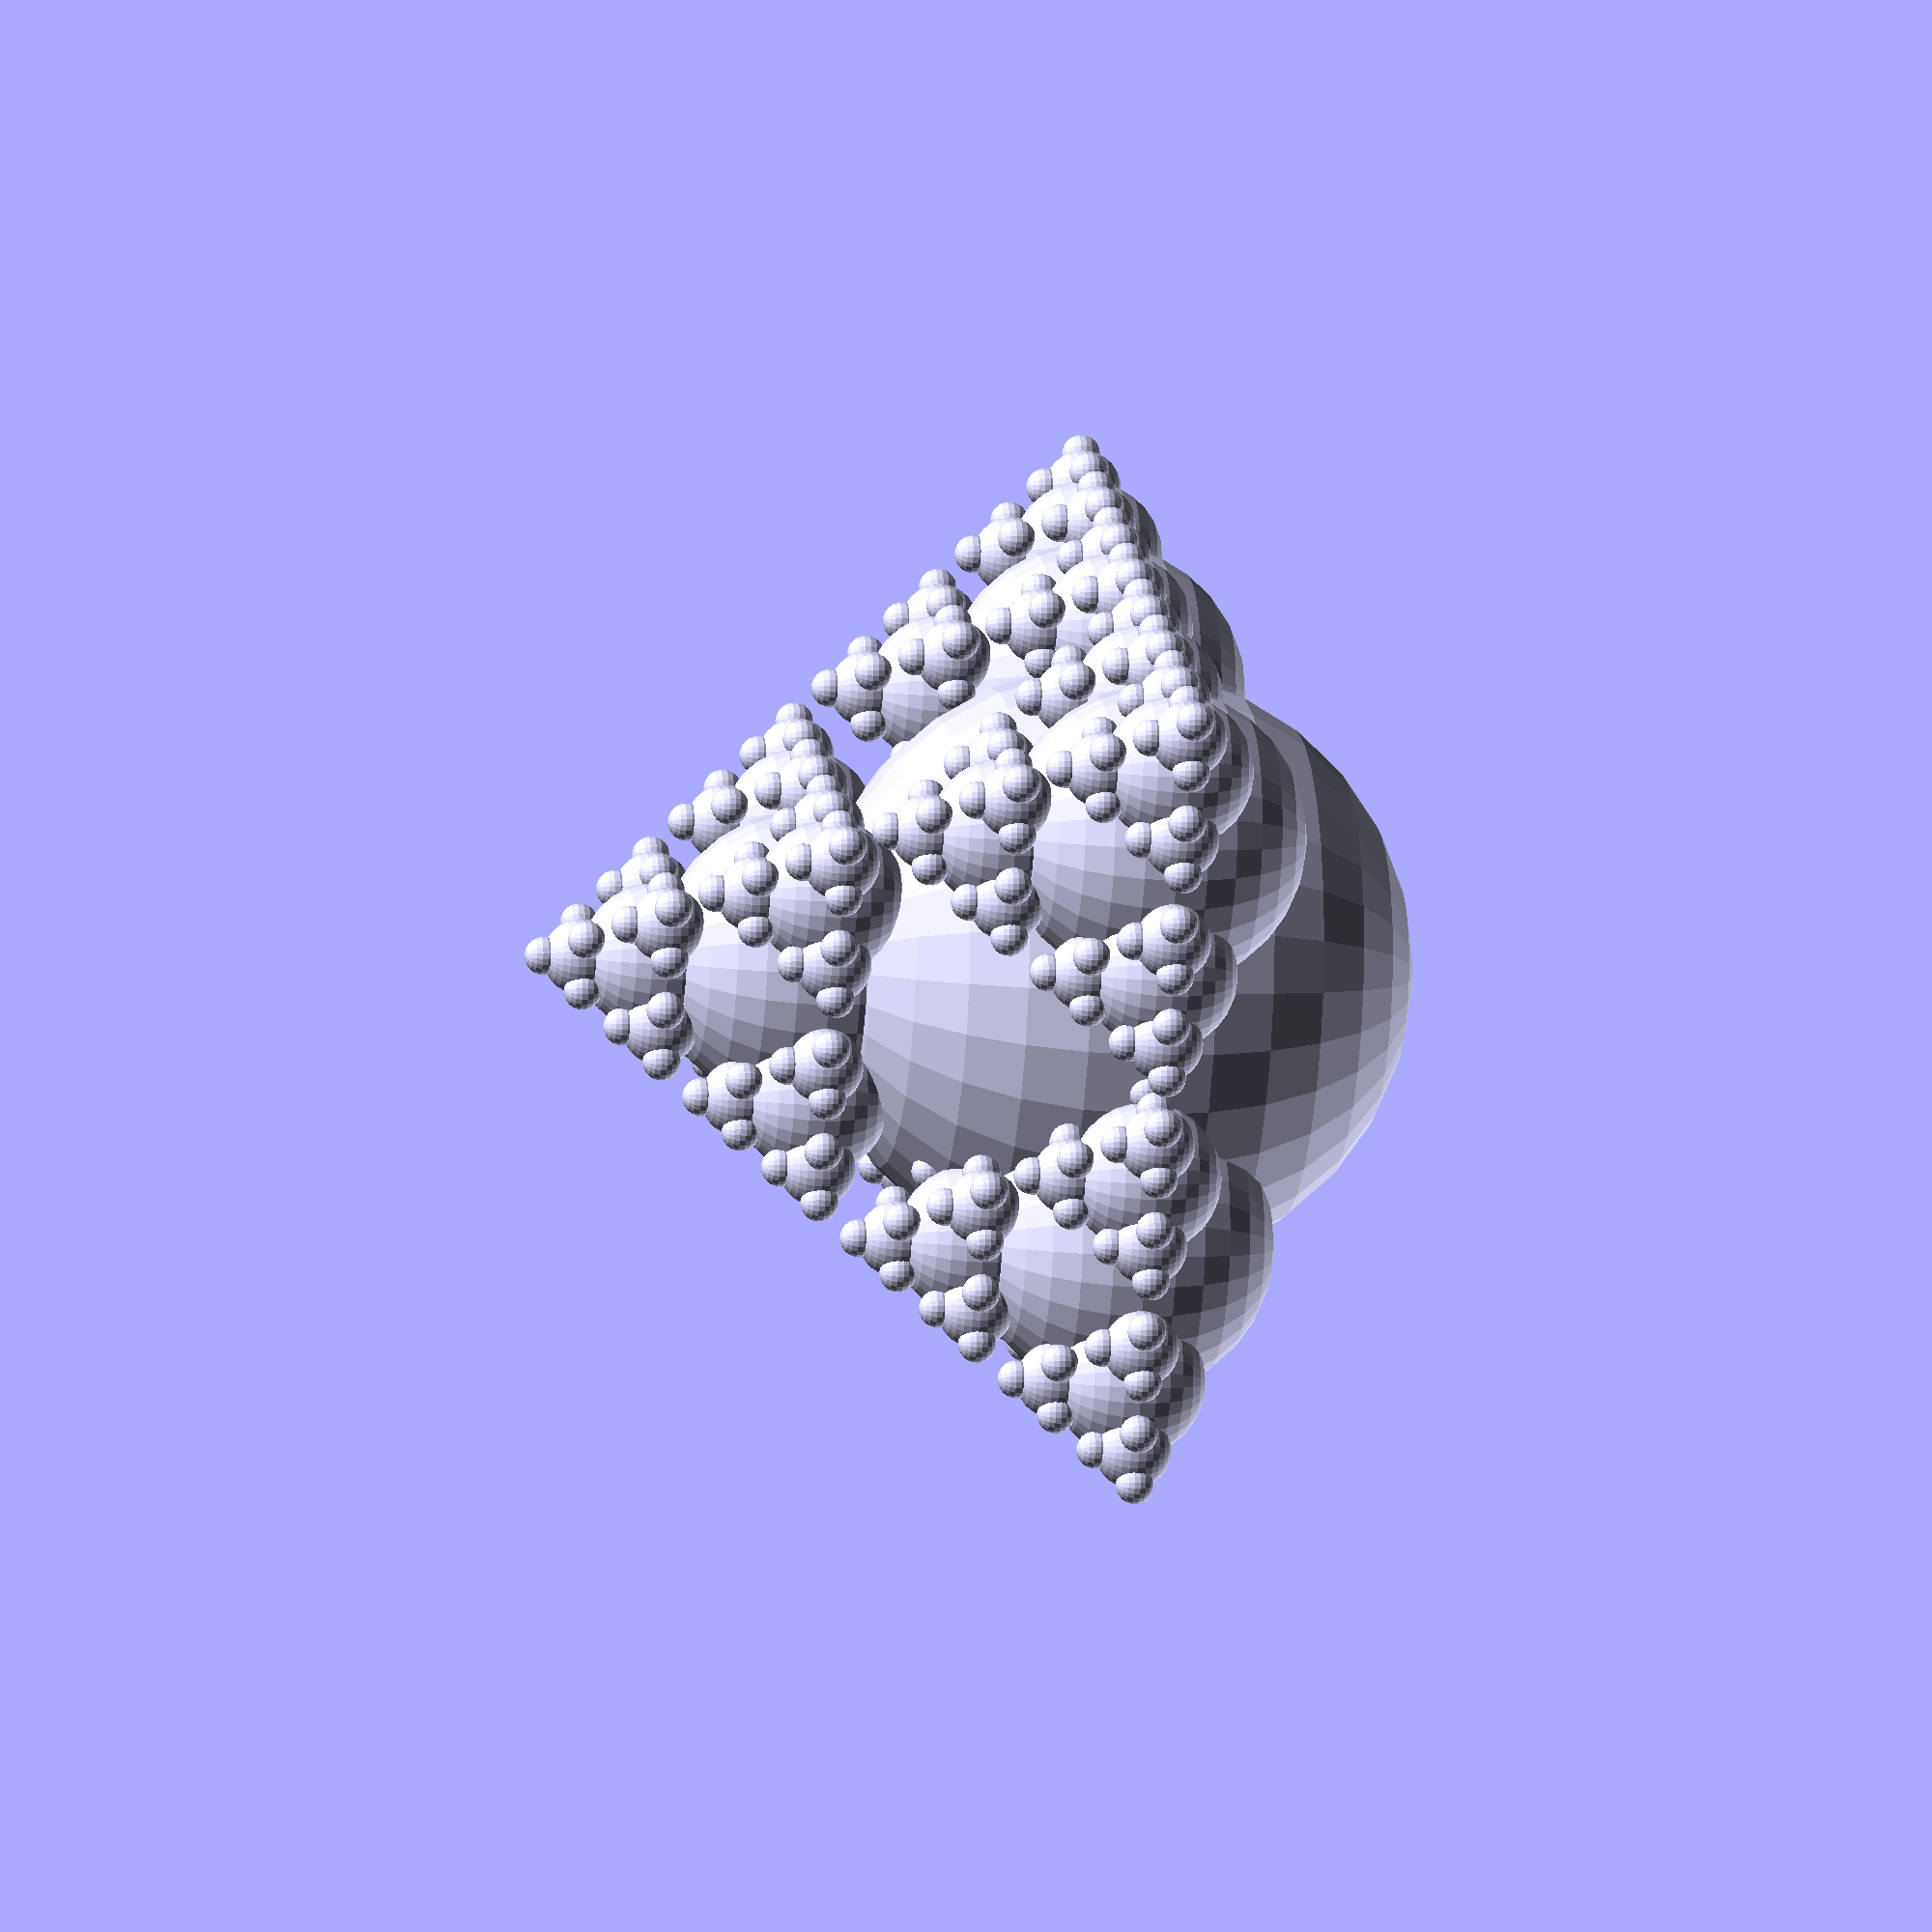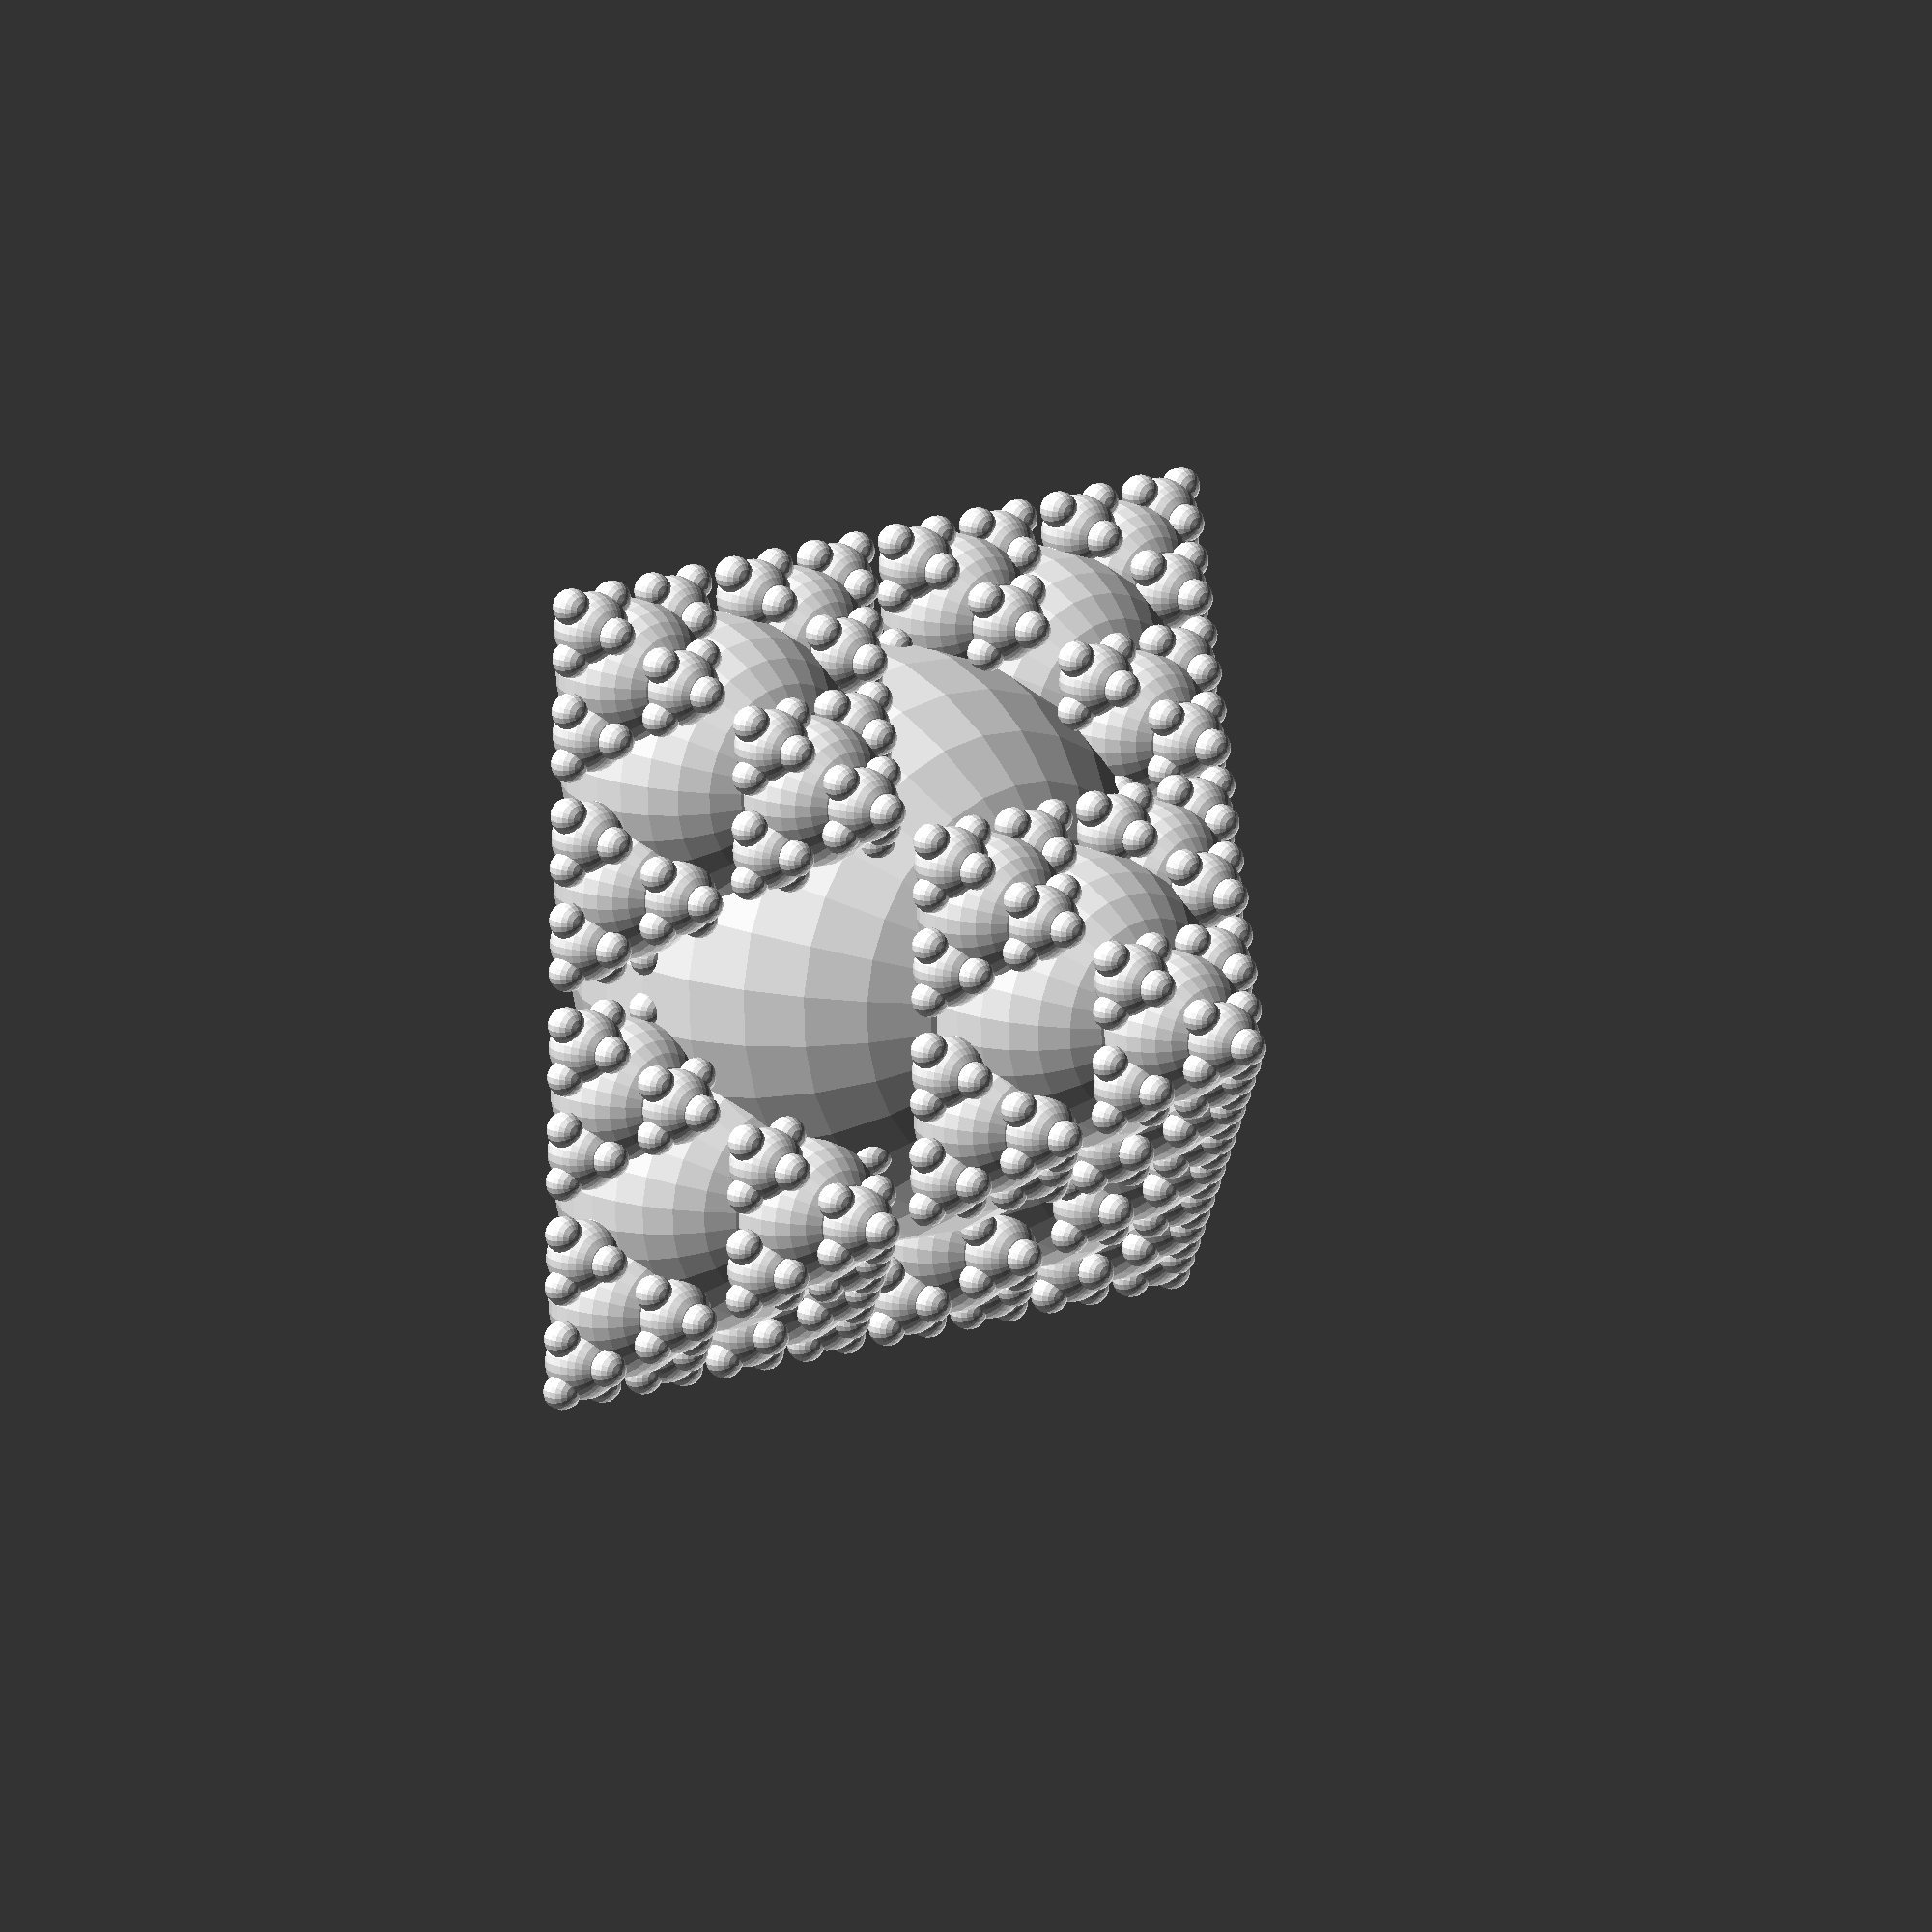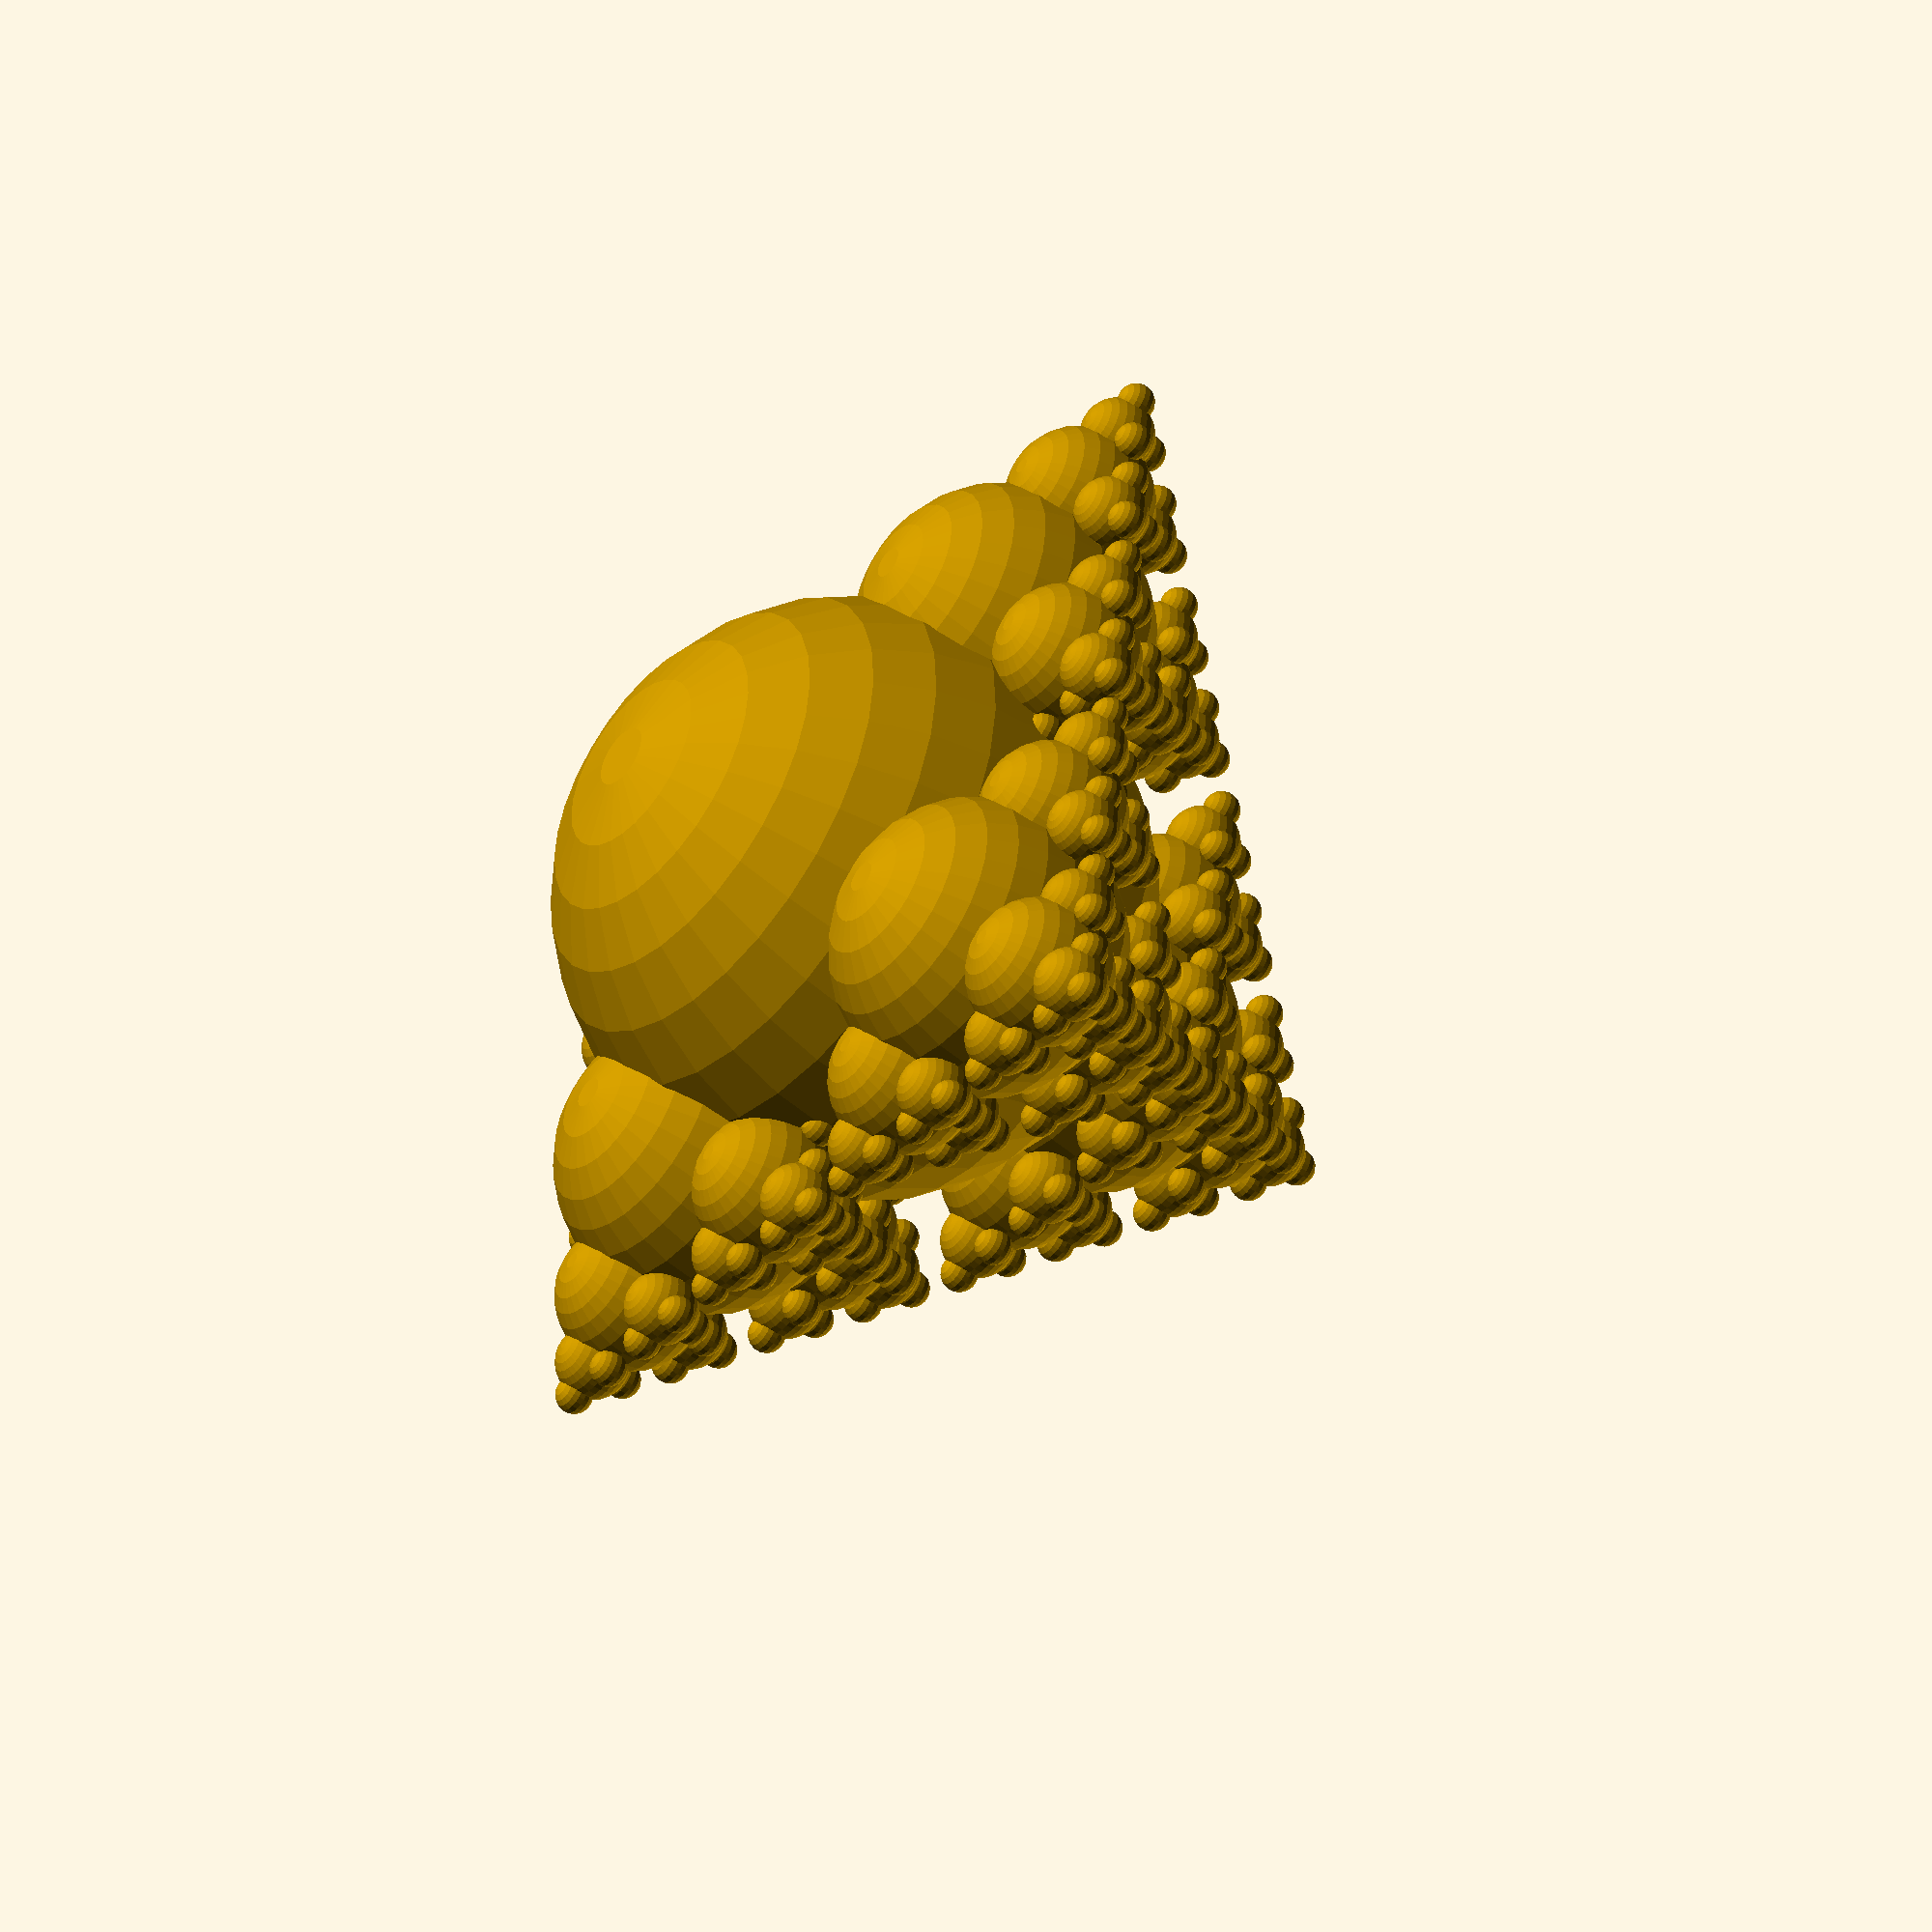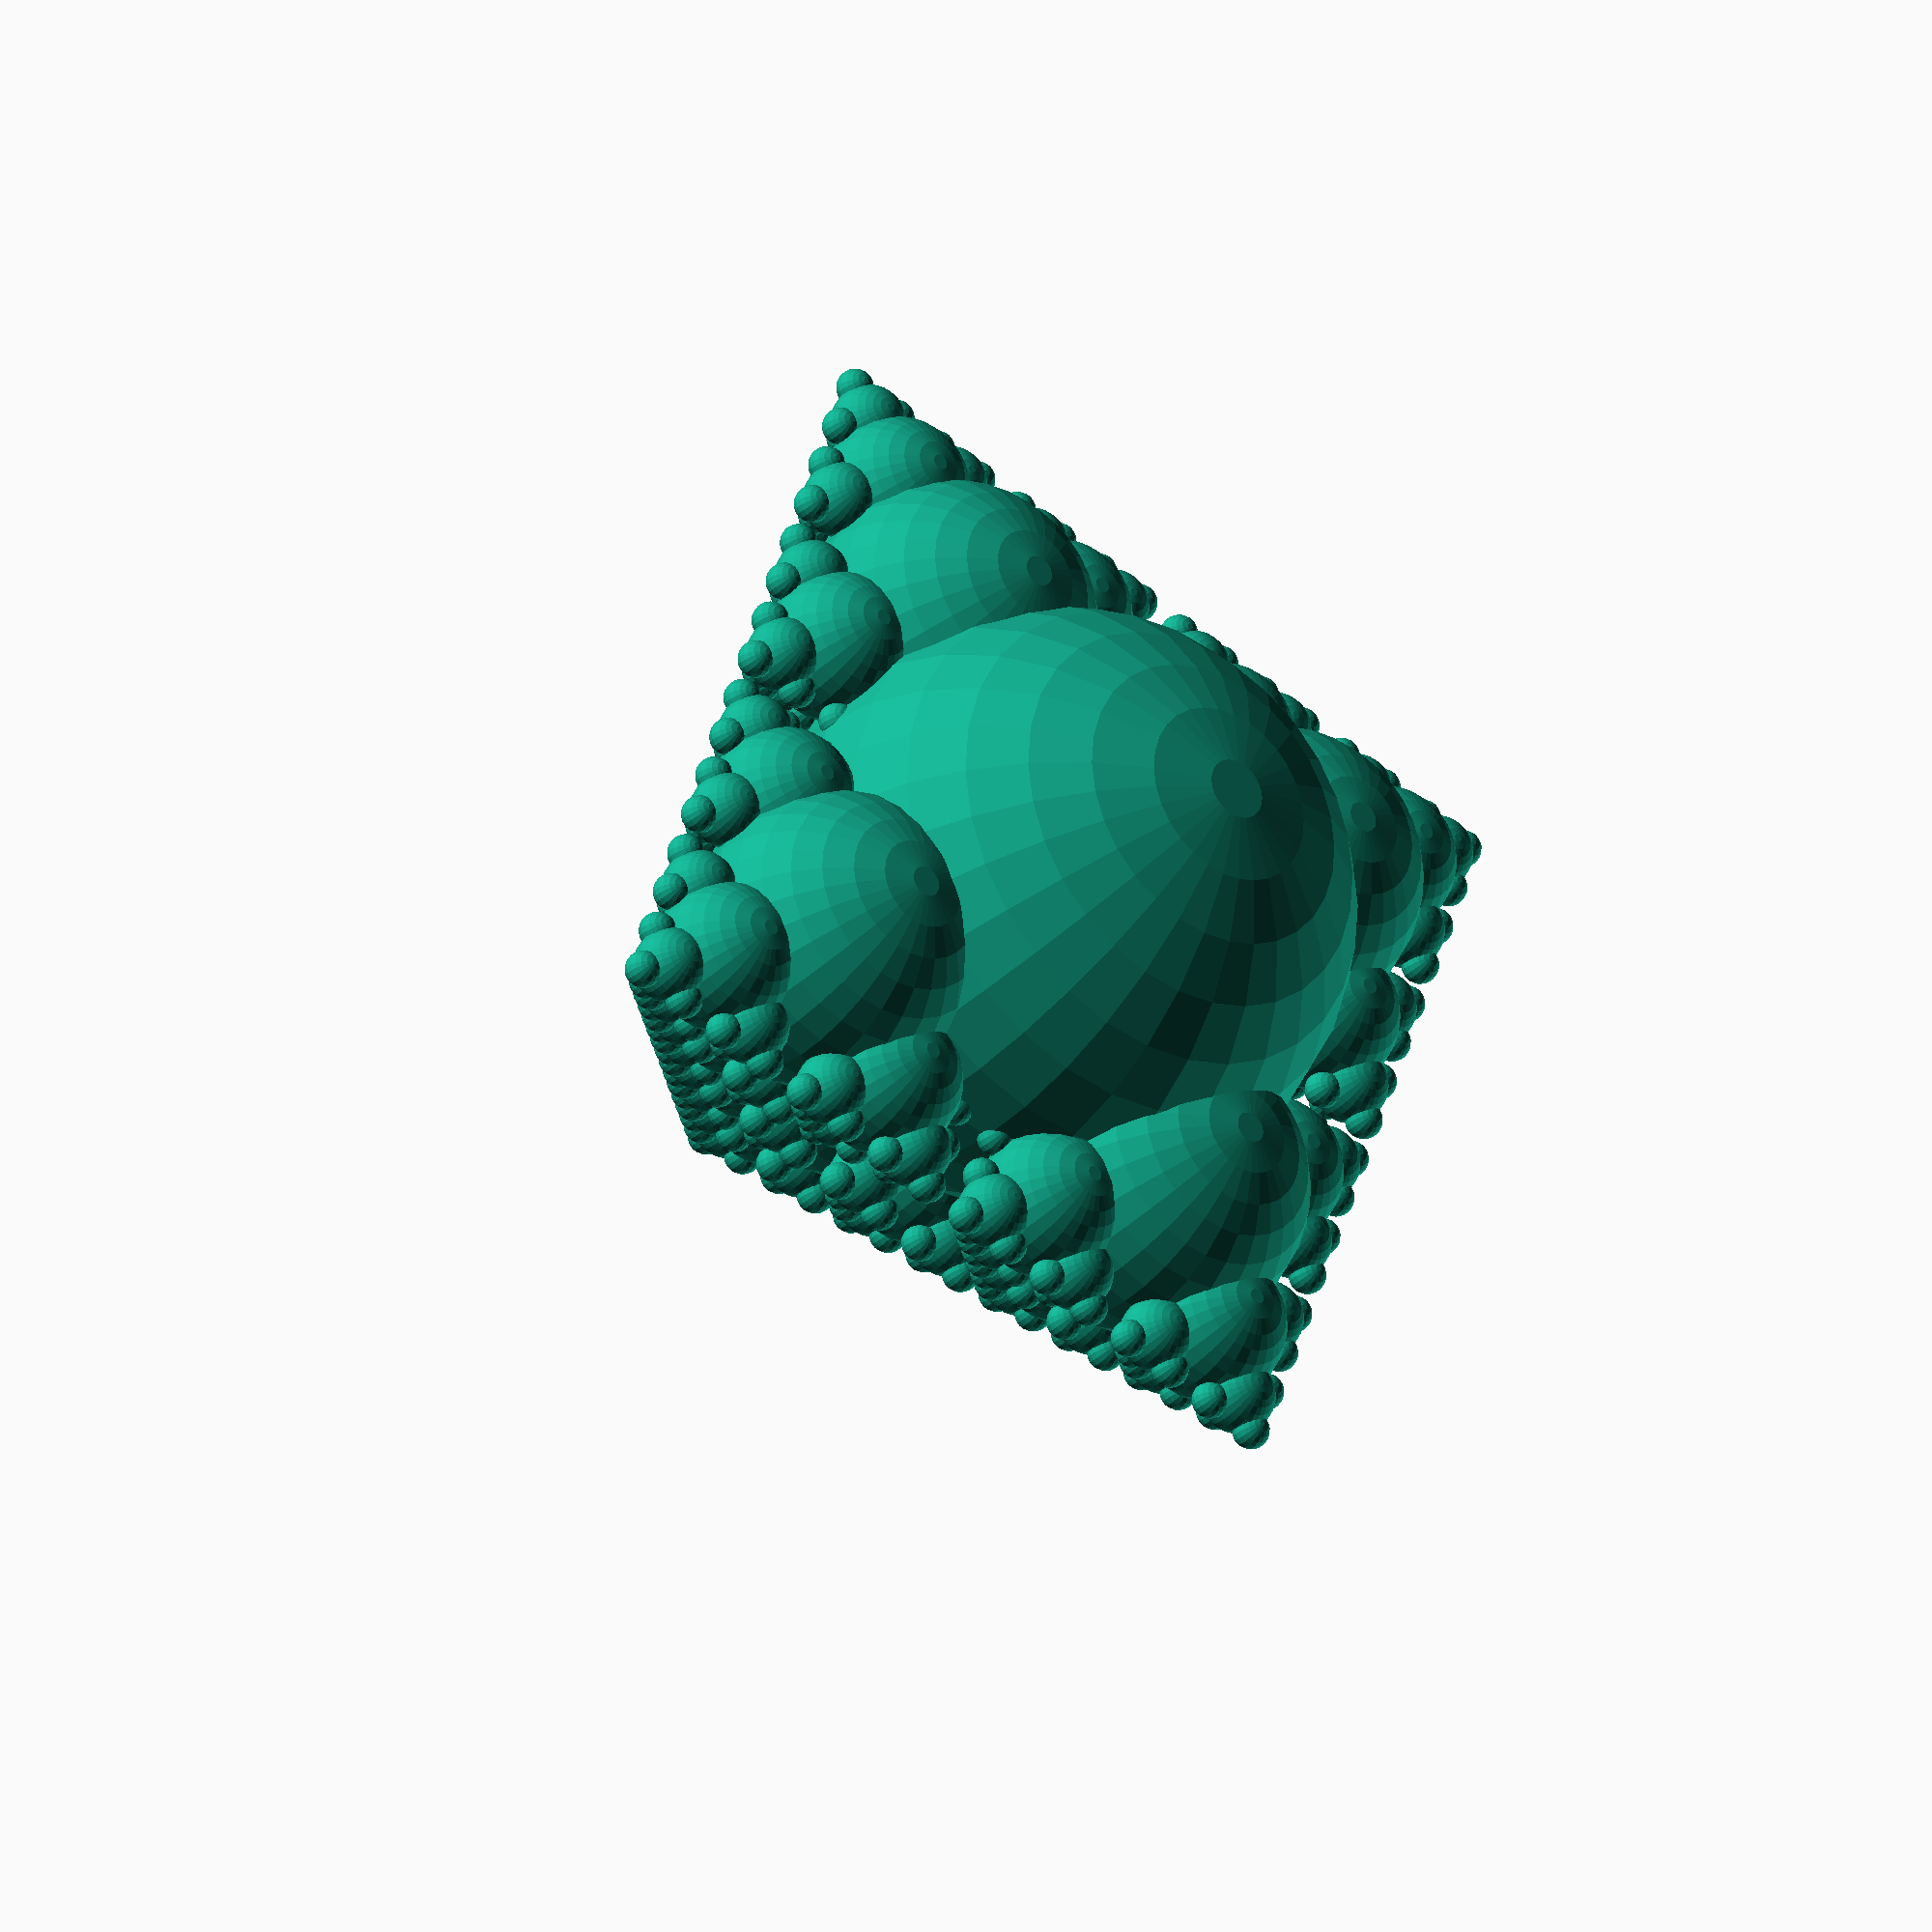
<openscad>
// recursive sphere constellation 
//
// github.com/pchuck/generative-3d-models
//
// first attempt at using openscad + prusa mini+ to generate
// complex fractal objects defined algorithmically for 3d printing
//
levels = 4;
size = 100;

function r(s, l) = s;
//function r(s, l) = rands(0.98, 1.02, 1)[0] * s;
//function r(s, l) = rands(1 - (50 - l * 5) / 100, 1 + (50 - l * 5) / 100, 1)[0] * s;

module spheres(s, x, y, z, l) {
    s2 = s / 2;
    translate([x, y, z]) sphere(s);
    if(l < levels) {
        spheres(r(s2, l),  r(x, l),      r(y, l) + s, r(z, l),     l + 1);
        spheres(r(s2, l),  r(x, l),     -r(y, l) - s, r(z, l),     l + 1);
        spheres(r(s2, l), -r(x, l) - s,  r(y, l),     r(z, l),     l + 1);
        spheres(r(s2, l),  r(x, l) + s,  r(y, l),     r(z, l),     l + 1);
        spheres(r(s2, l),  r(x, l),      r(y, l),     r(z, l) + s, l + 1);
//      spheres(r(s2, l),  r(x, l),      r(y, l),     r(z, l) - s, l + 1);
    }
}

bounds = 1000;
//intersection() {
  spheres(size, 0, 0, 0, 0);
//  translate([-bounds/2, -bounds/2, 0]) cube(bounds);
//}


</openscad>
<views>
elev=8.6 azim=252.9 roll=80.8 proj=o view=solid
elev=345.4 azim=135.9 roll=318.9 proj=o view=wireframe
elev=227.5 azim=129.4 roll=309.5 proj=o view=solid
elev=209.9 azim=25.8 roll=37.3 proj=o view=wireframe
</views>
